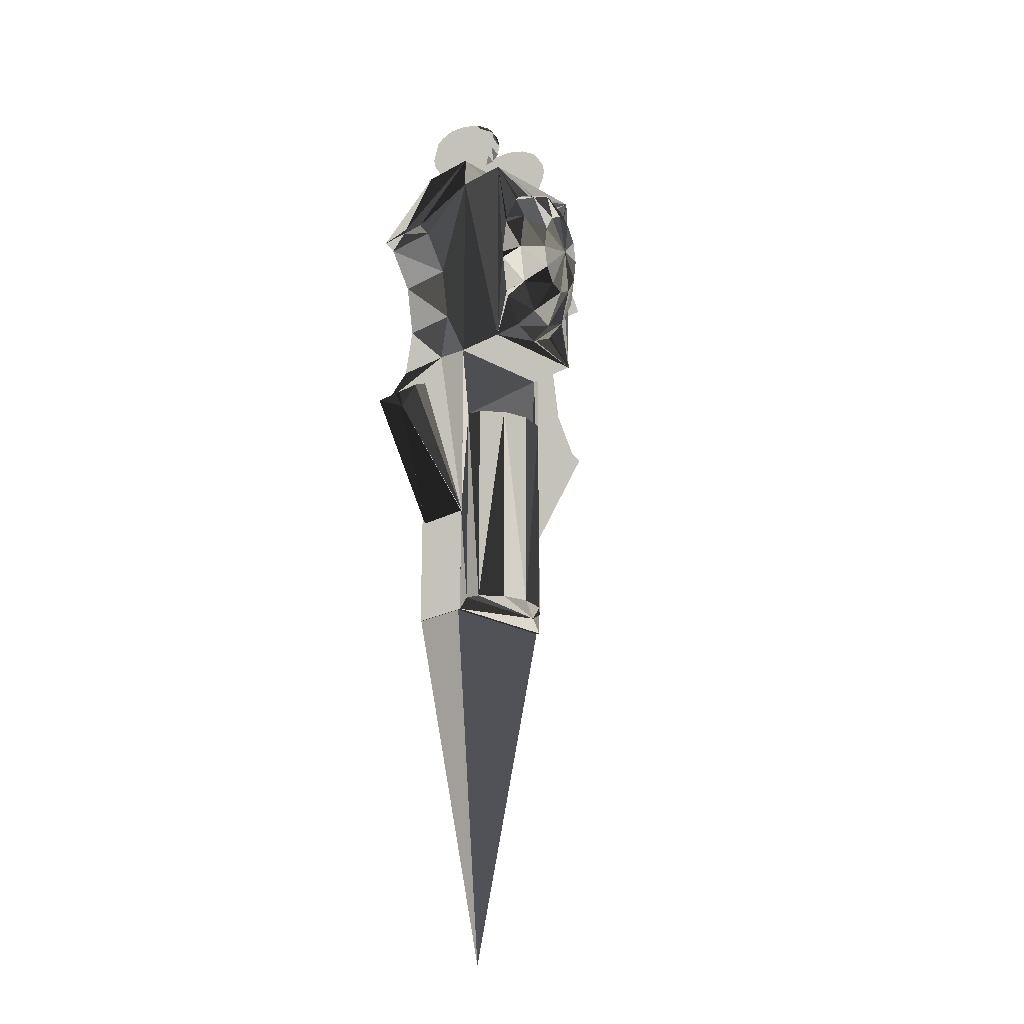
<metadata>
{"format":"obj","ext":"obj","renderer":"f3d","projection":"perspective","resolution":1024,"background":"white","views":[{"elev":-21.4,"azim":-45.7,"up":"+Y"}]}
</metadata>
<code>
v -0.611 2.7 0.808
v -0.5611 -2.64 0.4643
v 0.002 -6 0.732
v -0.5611 -2.64 0.9978
v 0.5612 -2.64 0.9978
v 0.5612 -2.64 0.4643
v -0.568 -2.64 1.031
v -0.568 -2.64 0.461
v 0.568 -2.64 1.031
v 0.568 -2.64 0.461
v 1.234 1.327 0.7375
v 1.234 1.328 0.499
v -0.239 3 1.028
v 1.164 1.45 0.769
v 0.568 2.499 0.499
v 0.568 2.499 0.4995
v 1.103 1.269 0.499
v 0.883 0.902 0.499
v 0.803 0.4 0.499
v 0.568 0.4 0.499
v 1.103 1.269 1.039
v -0.209 2.974 1.101
v 0.883 0.902 1.039
v 0.803 0.4 1.039
v -0.187 2.9 1.155
v 0.568 -1.598 0.4995
v 0.568 -1.598 1.031
v 0.568 -1.598 0.499
v 0.568 2.501 1.031
v 0.568 2.499 1.031
v 0.568 2.501 0.461
v -0.254 -2.5 1.328
v -0.44 -2.5 1.16
v -0.179 2.8 1.175
v -1.234 -0.4275 1.039
v -0.567 -1.6 1.039
v -0.4781 -2.5 1.031
v -0.187 2.7 1.155
v -0.209 2.626 1.101
v -0.567 -1.6 1.031
v -0.568 -1.598 1.031
v -0.239 2.6 1.028
v 0.508 0.2 1.539
v 0.508 0.2 1.031
v 0.4781 -0.499 1.031
v 0.44 -0.499 1.16
v 0.44 -2.5 1.16
v 0.4781 -2.5 1.031
v 0.254 -0.499 1.328
v 0.254 -2.5 1.328
v -0.03 0.3187 1.539
v 0.002292 0.3351 1.539
v -0 -0.499 1.39
v -0 -2.5 1.39
v -0.254 -0.499 1.328
v -0.44 -0.499 1.16
v -0.567 0.2 1.039
v -0.567 0.2 1.031
v -0.4781 -0.499 1.031
v -0.568 0.2 1.539
v -0.568 0.2 1.039
v -1.103 -0.369 1.039
v -0.883 -0.001 1.039
v 0.567 -1.6 1.031
v 0.567 -1.6 1.039
v 0.567 0.2 1.039
v 0.567 2.501 1.039
v 0.567 2.501 1.031
v -0.567 2.201 1.031
v -0.567 2.201 1.039
v 0.508 2.201 1.539
v 0.508 2.201 1.031
v -0.03 2.082 1.539
v 0.0374 2.048 1.539
v -0.06229 2.066 1.539
v -0.09734 2.048 1.539
v -0.03 1.98 1.75
v -0.03 1.65 1.933
v 0.177 1.875 1.75
v 0.09 1.59 1.933
v 0.2029 1.964 1.539
v 0.204 1.964 1.539
v 0.1717 1.98 1.539
v -0.149 1.59 1.933
v -0.237 1.875 1.75
v -0.264 1.964 1.539
v 0.426 2.7 0.715
v 0.448 2.626 0.661
v 0.454 2.7 0.754
v 0.44 2.8 0.765
v 0.388 2.7 0.7
v 0.388 2.8 0.723
v 0.418 2.8 0.734
v 0.328 2.626 0.661
v 0.284 2.626 0.723
v 0.35 2.7 0.715
v 0.322 2.7 0.754
v -0.2641 1.963 1.539
v -0.388 1.59 1.75
v -0.2876 1.919 1.539
v -0.4353 1.641 1.539
v -0.4353 1.64 1.539
v -0.444 1.58 1.539
v 0.329 1.59 1.75
v 0.3754 1.641 1.539
v 0.3517 1.685 1.539
v 0.209 1.2 1.933
v 0.384 1.2 1.75
v 0.438 1.2 1.539
v 0.4378 1.202 1.539
v 0.177 1.425 1.933
v 0.4294 1.261 1.539
v -0.03 1.2 2.001
v -0.237 1.425 1.933
v -0.444 1.2 1.75
v -0.269 1.2 1.933
v -0.498 1.2 1.539
v -0.4893 1.139 1.539
v -0.237 0.975 1.933
v -0.388 0.81 1.75
v -0.4353 0.7594 1.539
v -0.4346 0.758 1.539
v -0.237 0.525 1.75
v -0.149 0.81 1.933
v -0.4117 0.7149 1.539
v -0.264 0.4364 1.539
v -0.03 0.42 1.75
v -0.03 0.75 1.933
v -0.2317 0.42 1.539
v 0.09 0.81 1.933
v 0.177 0.525 1.75
v 0.204 0.4364 1.539
v 0.2048 0.4378 1.539
v 0.329 0.81 1.75
v 0.177 0.975 1.933
v 0.2277 0.4808 1.539
v 0.3754 0.7594 1.539
v 0.384 0.8202 1.539
v -0.567 2.5 1.031
v -0.567 2.5 1.039
v -1.213 1.418 1.039
v -0.568 2.498 1.031
v -0.803 0.5 1.039
v -0.568 2.201 1.039
v -0.568 2.201 1.539
v -0.883 1.002 1.039
v -1.103 1.369 1.039
v -0.568 2.501 1.031
v -1.164 1.5 0.769
v -1.213 1.418 0.7911
v -0.568 2.498 0.4995
v -1.213 1.418 0.7469
v -1.213 1.418 0.499
v -0.568 2.498 0.499
v -1.234 -0.4274 0.8005
v -1.164 -0.55 0.769
v -1.234 -0.4274 0.7375
v -0.568 -1.598 0.4995
v -1.234 -0.4275 0.499
v -0.568 -1.598 0.499
v -1.103 -0.369 0.499
v -0.883 -0.001 0.499
v -0.803 0.5 0.499
v -0.883 1.002 0.499
v -1.103 1.369 0.499
v 0.543 2.6 0.935
v 0.567 2.6 0.808
v -0.069 2.8 0.596
v 0.627 2.626 0.808
v -0.121 2.626 0.638
v -0.29 2.9 0.715
v -0.263 2.9 0.754
v 0.633 2.7 1.008
v 0.687 2.8 0.808
v 0.671 2.7 0.808
v 0.543 3 0.681
v 0.595 2.974 0.638
v -0.366 2.9 0.715
v -0.269 2.974 0.661
v 0.633 2.9 0.607
v -0.328 2.9 0.7
v -0.328 3 1.062
v -0.418 3 1.028
v 0.647 2.8 0.596
v 0.633 2.7 0.607
v -0.328 2.974 1.147
v 0.595 2.626 0.638
v -0.328 2.9 1.209
v 0.543 2.6 0.681
v -0.448 2.974 1.101
v -0.47 2.9 1.155
v -0.263 2.9 0.861
v 0.328 2.974 0.954
v 0.388 2.974 0.977
v -0.508 3 0.808
v -0.448 2.974 0.808
v 0.448 2.974 0.954
v -0.432 2.974 0.892
v -0.404 2.9 0.808
v -0.394 2.9 0.861
v -0.484 2.6 0.935
v -0.388 2.626 0.954
v -0.269 2.626 0.954
v -0.328 2.626 0.977
v -0.328 2.7 0.915
v -0.366 2.7 0.901
v -0.29 2.7 0.901
v -0.38 2.8 0.85
v -0.263 2.7 0.861
v -0.627 2.8 0.808
v -0.587 2.8 1.019
v -0.568 2.626 0.808
v -0.536 2.974 0.638
v -0.573 2.9 0.607
v -0.587 2.8 0.596
v -0.573 2.7 0.607
v -0.536 2.626 0.638
v -0.187 2.9 0.461
v -0.179 2.8 0.441
v -0.187 2.7 0.461
v -0.47 2.9 0.461
v -0.478 2.8 0.441
v -0.47 2.7 0.461
v -0.328 2.974 0.469
v -0.328 2.9 0.407
v -0.328 2.8 0.384
v -0.328 2.7 0.407
v -0.328 2.626 0.469
v -0.328 2.8 1.231
v -0.328 2.7 1.209
v 0.454 2.7 0.861
v 0.464 2.7 0.808
v 0.448 2.8 0.808
v 0.418 2.8 0.881
v -0.328 2.626 1.147
v 0.44 2.8 0.85
v 0.284 2.626 0.892
v 0.268 2.626 0.808
v 0.312 2.7 0.808
v 0.322 2.7 0.861
v 0.328 2.8 0.808
v 0.336 2.8 0.85
v 0.358 2.8 0.881
v 0.209 3 0.808
v 0.233 3 0.935
v 0.181 2.974 0.977
v 0.143 2.9 1.008
v 0.149 2.974 0.808
v 0.105 2.9 0.808
v 0.129 2.8 1.019
v 0.143 2.7 1.008
v 0.181 2.626 0.977
v 0.233 2.6 0.935
v 0.209 2.6 0.808
v 0.089 2.8 0.808
v 0.105 2.7 0.808
v 0.149 2.626 0.808
v 0.492 2.974 0.723
v 0.448 2.974 0.661
v 0.426 2.9 0.715
v 0.454 2.9 0.754
v -0.388 2.974 0.661
v -0.432 2.974 0.723
v -0.484 3 0.681
v -0.394 2.9 0.754
v -0.328 3 0.554
v -0.328 2.974 0.638
v -0.418 3 0.588
v -0.448 2.974 0.514
v -0.263 2.7 0.754
v -0.29 2.7 0.715
v -0.366 2.7 0.715
v -0.277 2.8 0.765
v -0.328 2.8 0.723
v -0.298 2.8 0.734
v -0.38 2.8 0.765
v -0.358 2.8 0.734
v -0.328 2.7 0.7
v -0.269 2.626 0.661
v -0.484 2.6 0.681
v -0.388 2.626 0.661
v -0.432 2.626 0.723
v -0.394 2.7 0.754
v -0.448 2.626 0.514
v -0.418 2.6 0.588
v -0.328 2.6 0.554
v -0.328 2.6 1.062
v -0.418 2.6 1.028
v -0.478 2.8 1.175
v -0.47 2.7 1.155
v -0.448 2.626 1.101
v -0.173 3 0.935
v -0.121 2.974 0.977
v -0.083 2.9 1.008
v -0.209 2.974 0.808
v -0.149 3 0.808
v -0.225 2.974 0.892
v -0.089 2.974 0.808
v -0.045 2.9 0.808
v -0.253 2.9 0.808
v -0.069 2.8 1.019
v -0.083 2.7 1.008
v -0.121 2.626 0.977
v 0.388 2.9 0.7
v 0.35 2.9 0.901
v 0.426 2.9 0.901
v 0.388 2.9 0.915
v 0.508 2.974 0.808
v 0.492 2.974 0.892
v 0.464 2.9 0.808
v 0.464 2.9 0.8079
v 0.464 2.9 0.8079
v 0.464 2.9 0.8079
v 0.454 2.9 0.861
v 0.268 2.974 0.808
v 0.284 2.974 0.892
v 0.312 2.9 0.808
v 0.322 2.9 0.861
v 0.336 2.8 0.765
v 0.358 2.8 0.734
v -0.328 2.626 0.638
v 0.268 2.626 0.514
v 0.298 2.6 0.588
v 0.388 2.6 0.554
v 0.478 2.6 0.588
v 0.328 2.974 0.661
v 0.284 2.974 0.723
v 0.35 2.9 0.715
v 0.388 2.626 0.638
v 0.322 2.9 0.754
v 0.508 2.626 0.514
v 0.388 3 0.554
v 0.388 2.974 0.638
v 0.478 3 0.588
v 0.233 3 0.681
v 0.298 3 0.588
v 0.181 2.974 0.638
v 0.143 2.9 0.607
v 0.508 2.974 0.514
v 0.129 2.8 0.596
v 0.143 2.7 0.607
v 0.181 2.626 0.638
v 0.268 2.974 0.514
v 0.233 2.6 0.681
v 0.492 2.626 0.723
v 0.328 2.626 0.954
v 0.448 2.626 0.954
v 0.388 2.626 0.977
v 0.388 2.7 0.915
v 0.35 2.7 0.901
v 0.426 2.7 0.901
v 0.508 2.626 0.808
v 0.492 2.626 0.892
v 0.388 2.8 0.892
v -0.568 2.501 0.461
v 0.53 2.9 0.461
v 0.538 2.8 0.441
v 0.53 2.7 0.461
v 0.247 2.9 0.461
v 0.239 2.8 0.441
v 0.247 2.7 0.461
v 0.388 2.974 0.469
v 0.388 2.9 0.407
v 0.388 2.8 0.384
v 0.388 2.7 0.407
v 0.388 2.626 0.469
v 1.213 -0.5182 1.039
v 1.164 -0.6 0.769
v 1.213 -0.5181 0.7911
v 1.213 -0.5181 0.7469
v 1.213 -0.5182 0.499
v 0.883 -0.101 0.499
v 1.103 -0.469 0.499
v 0.883 -0.101 1.039
v 1.103 -0.469 1.039
v 1.234 1.328 1.039
v 1.234 1.327 0.8005
v -0.358 2.8 0.881
v -0.328 2.8 0.892
v -0.298 2.8 0.881
v -0.277 2.8 0.85
v -0.269 2.8 0.808
v -0.508 2.6 0.808
v -0.432 2.626 0.892
v -0.448 2.626 0.808
v -0.404 2.7 0.808
v -0.394 2.7 0.861
v -0.173 2.6 0.935
v 0.53 2.9 1.155
v 0.538 2.8 1.175
v 0.53 2.7 1.155
v -0.029 2.8 0.808
v -0.045 2.7 0.808
v -0.089 2.626 0.808
v -0.149 2.6 0.808
v 0.388 3 1.062
v 0.298 3 1.028
v -0.209 2.626 0.808
v -0.225 2.626 0.892
v 0.478 3 1.028
v -0.253 2.7 0.808
v 0.268 2.974 1.101
v 0.508 2.974 1.101
v 0.388 2.974 1.147
v 0.388 2.9 1.209
v -0.484 3 0.935
v -0.388 2.974 0.954
v -0.328 2.974 0.977
v 0.508 2.626 1.101
v 0.478 2.6 1.028
v 0.388 2.6 1.062
v 0.298 2.6 1.028
v -0.269 2.974 0.954
v -0.366 2.9 0.901
v -0.536 2.974 0.977
v -0.573 2.9 1.008
v -0.568 2.974 0.808
v -0.611 2.9 0.808
v -0.573 2.7 1.008
v -0.536 2.626 0.977
v -0.388 2.8 0.808
v -0.173 3 0.681
v -0.225 2.974 0.723
v -0.239 3 0.588
v -0.209 2.974 0.514
v -0.121 2.974 0.638
v -0.083 2.9 0.607
v -0.29 2.9 0.901
v -0.328 2.9 0.915
v -0.209 2.626 0.514
v -0.239 2.6 0.588
v -0.173 2.6 0.681
v -0.225 2.626 0.723
v -0.083 2.7 0.607
v 0.268 2.626 1.101
v 0.388 2.8 1.231
v 0.388 2.7 1.209
v 0.388 2.626 1.147
v 0.247 2.9 1.155
v 0.239 2.8 1.175
v 0.247 2.7 1.155
v 0.567 3 0.808
v 0.543 3 0.935
v 0.627 2.974 0.808
v 0.595 2.974 0.977
v 0.671 2.9 0.808
v 0.633 2.9 1.008
v 0.647 2.8 1.019
v 0.595 2.626 0.977
f 2 3 4
f 5 3 6
f 3 2 6
f 5 4 3
f 2 4 8
f 7 8 4
f 6 10 5
f 9 5 10
f 8 10 2
f 6 2 10
f 9 7 4
f 9 4 5
f 16 14 15
f 12 15 14
f 11 12 14
f 19 20 18
f 18 15 17
f 12 17 15
f 15 18 20
f 21 67 23
f 12 11 17
f 11 377 17
f 21 17 377
f 17 21 23
f 17 23 18
f 18 23 24
f 18 24 19
f 26 27 9
f 26 9 10
f 26 10 28
f 20 28 10
f 29 30 16
f 15 31 16
f 29 16 31
f 10 31 20
f 15 20 31
f 32 33 48
f 37 48 33
f 35 156 36
f 156 41 36
f 40 36 41
f 32 54 55
f 55 33 32
f 37 33 59
f 33 56 59
f 54 32 48
f 182 186 22
f 35 62 155
f 71 43 44
f 25 22 186
f 45 46 47
f 45 47 48
f 186 188 25
f 46 49 50
f 46 50 47
f 230 39 38
f 235 42 39
f 129 126 60
f 129 60 51
f 51 43 52
f 49 53 54
f 49 54 50
f 61 57 60
f 55 54 53
f 43 60 57
f 55 56 33
f 58 44 57
f 43 57 44
f 45 59 56
f 45 56 55
f 45 55 53
f 45 53 49
f 45 49 46
f 47 50 48
f 54 48 50
f 58 57 36
f 58 36 40
f 62 35 36
f 36 63 62
f 57 61 36
f 63 36 61
f 161 155 62
f 161 62 63
f 163 162 63
f 65 66 64
f 65 64 27
f 24 23 66
f 68 67 30
f 72 70 71
f 145 71 70
f 69 70 72
f 71 44 72
f 77 78 79
f 80 79 78
f 81 79 82
f 79 81 83
f 79 83 77
f 73 77 74
f 83 74 77
f 77 84 78
f 84 77 85
f 86 85 76
f 75 76 85
f 87 91 88
f 89 90 93
f 89 93 87
f 90 260 93
f 91 87 92
f 87 93 92
f 92 93 304
f 92 304 328
f 96 97 94
f 238 95 239
f 95 94 97
f 96 319 97
f 95 97 239
f 91 92 320
f 86 98 85
f 85 77 75
f 73 75 77
f 100 101 99
f 101 102 99
f 99 85 100
f 98 100 85
f 102 103 99
f 104 79 80
f 106 82 79
f 104 105 106
f 104 106 79
f 107 113 135
f 109 110 108
f 108 104 111
f 108 112 104
f 104 80 111
f 108 111 107
f 111 113 107
f 108 110 112
f 112 105 104
f 113 111 80
f 80 78 113
f 84 113 78
f 114 84 85
f 85 99 114
f 114 113 84
f 116 99 115
f 99 116 114
f 116 113 114
f 115 99 103
f 103 117 115
f 120 115 118
f 117 118 115
f 124 128 113
f 115 119 116
f 115 120 119
f 119 113 116
f 121 120 118
f 121 122 120
f 120 123 124
f 123 128 124
f 120 124 119
f 124 113 119
f 123 120 125
f 122 125 120
f 125 126 123
f 123 127 128
f 123 129 127
f 129 123 126
f 127 129 51
f 127 130 128
f 130 127 131
f 130 113 128
f 131 52 132
f 132 133 131
f 131 127 52
f 51 52 127
f 131 134 135
f 131 135 130
f 130 135 113
f 131 133 136
f 131 136 134
f 134 136 137
f 107 135 134
f 134 108 107
f 138 109 108
f 108 134 138
f 137 138 134
f 83 81 71
f 110 109 71
f 43 71 109
f 109 138 43
f 145 73 71
f 76 75 145
f 98 86 145
f 73 74 71
f 73 145 75
f 83 71 74
f 71 81 82
f 82 106 71
f 76 145 86
f 98 145 100
f 101 100 145
f 101 145 102
f 103 102 145
f 105 71 106
f 71 112 110
f 105 112 71
f 145 60 117
f 117 103 145
f 117 60 118
f 118 60 121
f 121 60 122
f 122 60 125
f 125 60 126
f 43 51 60
f 52 43 132
f 132 43 133
f 133 43 136
f 136 43 137
f 137 43 138
f 140 70 139
f 139 70 69
f 140 149 141
f 150 141 149
f 139 142 140
f 149 140 142
f 141 144 140
f 61 60 144
f 145 144 60
f 63 61 143
f 144 146 61
f 143 163 63
f 70 144 145
f 143 61 146
f 141 147 144
f 70 140 144
f 146 144 147
f 146 164 143
f 164 146 165
f 147 165 146
f 141 150 147
f 67 68 66
f 64 66 68
f 59 40 37
f 7 37 40
f 41 7 40
f 48 37 7
f 64 44 45
f 9 64 48
f 48 64 45
f 58 40 59
f 45 44 59
f 58 59 44
f 7 9 48
f 27 64 9
f 68 30 29
f 69 72 139
f 72 68 139
f 68 148 139
f 68 72 44
f 68 44 64
f 148 142 139
f 165 147 150
f 142 151 149
f 152 150 149
f 149 151 153
f 154 153 151
f 149 153 152
f 156 35 155
f 156 155 157
f 157 155 161
f 41 156 158
f 159 156 157
f 158 156 160
f 159 160 156
f 162 160 161
f 163 160 162
f 159 161 160
f 159 157 161
f 63 162 161
f 154 164 165
f 154 165 153
f 160 163 154
f 154 163 164
f 164 163 143
f 166 352 167
f 171 172 179
f 176 177 339
f 275 171 181
f 184 185 358
f 182 22 13
f 187 331 185
f 188 34 25
f 188 229 34
f 167 189 169
f 182 183 186
f 183 190 186
f 190 191 188
f 190 188 186
f 174 175 185
f 185 184 174
f 187 185 175
f 175 169 187
f 189 187 169
f 381 192 300
f 197 194 400
f 199 198 200
f 198 199 196
f 200 198 407
f 202 205 204
f 202 384 206
f 206 205 202
f 205 207 204
f 205 380 207
f 203 204 207
f 203 207 209
f 207 381 209
f 1 215 216
f 216 212 1
f 216 217 212
f 214 213 269
f 217 216 223
f 223 284 217
f 220 430 228
f 219 218 427
f 222 223 216
f 224 225 221
f 224 221 269
f 225 222 221
f 226 222 225
f 226 227 223
f 226 223 222
f 228 284 227
f 228 285 284
f 229 188 191
f 229 230 38
f 229 289 230
f 233 90 232
f 229 38 34
f 230 235 39
f 231 236 233
f 314 236 234
f 231 233 232
f 310 233 236
f 238 240 237
f 240 238 239
f 241 239 97
f 241 242 239
f 241 318 242
f 240 239 242
f 243 240 242
f 244 248 246
f 244 246 245
f 247 248 249
f 248 247 246
f 247 249 250
f 250 249 255
f 249 248 337
f 252 253 412
f 254 238 237
f 253 254 237
f 253 237 346
f 255 256 251
f 255 251 250
f 256 252 251
f 257 252 256
f 257 253 252
f 257 254 253
f 340 256 255
f 341 257 256
f 179 267 171
f 263 262 264
f 178 181 262
f 263 264 195
f 195 196 263
f 264 268 213
f 178 263 265
f 265 199 276
f 178 262 263
f 265 263 196
f 196 199 265
f 269 213 268
f 179 266 267
f 267 266 268
f 262 267 268
f 267 181 171
f 181 267 262
f 262 268 264
f 221 214 269
f 221 215 214
f 266 269 268
f 224 269 266
f 172 171 273
f 273 275 270
f 275 271 270
f 271 275 274
f 275 273 171
f 274 275 181
f 274 181 178
f 274 178 277
f 272 277 276
f 277 178 265
f 277 265 276
f 278 271 274
f 278 274 277
f 278 277 272
f 271 433 270
f 433 271 279
f 278 279 271
f 281 282 280
f 281 272 283
f 272 276 283
f 281 283 282
f 280 217 285
f 284 285 217
f 287 42 235
f 288 201 202
f 288 202 204
f 287 288 204
f 291 420 288
f 42 287 203
f 287 204 203
f 191 289 229
f 289 191 416
f 290 230 289
f 290 235 230
f 290 291 235
f 291 288 287
f 291 287 235
f 419 291 290
f 297 413 292
f 22 293 13
f 292 293 298
f 292 13 293
f 22 25 294
f 25 301 294
f 294 293 22
f 296 422 295
f 295 297 296
f 296 297 292
f 298 296 292
f 293 299 298
f 294 299 293
f 392 299 294
f 297 295 192
f 300 192 295
f 258 261 311
f 260 90 261
f 304 93 260
f 197 309 306
f 194 305 193
f 194 307 305
f 307 197 306
f 307 194 197
f 306 309 314
f 258 308 176
f 310 261 233
f 311 261 312
f 310 312 261
f 312 313 311
f 261 90 233
f 306 314 234
f 313 312 310
f 236 314 310
f 313 308 311
f 258 311 308
f 308 313 310
f 314 309 308
f 314 308 310
f 315 244 245
f 316 315 245
f 317 318 241
f 315 317 330
f 315 316 317
f 305 242 318
f 317 316 318
f 305 243 242
f 305 318 193
f 316 193 318
f 243 305 307
f 92 328 320
f 96 91 320
f 425 225 224
f 321 431 279
f 320 319 96
f 286 281 285
f 97 319 241
f 260 261 259
f 317 241 319
f 261 258 259
f 317 319 330
f 260 333 304
f 260 259 333
f 326 304 333
f 187 189 325
f 94 323 324
f 88 329 325
f 325 329 324
f 320 328 330
f 324 329 94
f 329 96 94
f 329 88 91
f 319 320 330
f 329 91 96
f 326 328 304
f 328 327 330
f 331 325 324
f 328 326 327
f 187 325 331
f 315 330 327
f 95 323 94
f 332 333 259
f 176 334 258
f 366 324 323
f 258 334 259
f 366 323 322
f 366 331 324
f 332 259 334
f 326 335 327
f 336 335 326
f 335 244 327
f 334 176 339
f 333 332 336
f 327 244 315
f 335 337 248
f 335 336 337
f 326 333 336
f 248 244 335
f 249 337 338
f 338 340 255
f 338 255 249
f 343 338 337
f 332 334 362
f 340 341 256
f 341 342 257
f 336 343 337
f 332 343 336
f 254 257 342
f 362 343 332
f 254 342 344
f 322 323 344
f 167 352 345
f 344 238 254
f 323 95 344
f 344 95 238
f 325 189 88
f 350 346 237
f 350 237 240
f 348 346 349
f 346 350 349
f 350 240 243
f 348 349 351
f 347 348 351
f 351 231 347
f 351 349 234
f 166 353 352
f 353 232 352
f 347 231 353
f 353 231 232
f 232 90 89
f 349 350 354
f 350 243 354
f 349 354 234
f 354 243 307
f 306 234 354
f 150 152 165
f 165 152 153
f 338 359 340
f 154 151 355
f 148 355 151
f 148 151 142
f 160 8 158
f 8 7 158
f 41 158 7
f 355 8 160
f 160 154 355
f 167 345 189
f 322 342 361
f 322 344 342
f 345 88 189
f 89 345 352
f 345 87 88
f 345 89 87
f 352 232 89
f 279 278 321
f 218 219 226
f 286 321 281
f 177 180 356
f 339 177 356
f 357 356 180
f 180 184 357
f 184 358 357
f 343 359 338
f 340 359 360
f 341 340 360
f 361 341 360
f 361 342 341
f 362 363 359
f 363 360 359
f 359 343 362
f 363 364 360
f 364 365 361
f 364 361 360
f 322 361 365
f 365 366 322
f 334 339 362
f 362 339 363
f 363 339 356
f 356 357 364
f 364 363 356
f 365 364 357
f 357 358 365
f 331 366 358
f 185 331 358
f 366 365 358
f 31 355 68
f 29 31 68
f 148 68 355
f 31 10 8
f 31 8 355
f 65 367 375
f 368 369 367
f 367 65 368
f 65 27 368
f 27 26 368
f 370 369 368
f 373 375 370
f 371 370 368
f 26 371 368
f 28 371 26
f 371 28 373
f 19 372 20
f 373 28 372
f 20 372 28
f 24 66 374
f 66 65 374
f 375 374 65
f 374 372 19
f 374 19 24
f 375 373 372
f 375 372 374
f 371 373 370
f 369 370 375
f 367 369 375
f 67 21 376
f 66 23 67
f 67 376 14
f 14 376 377
f 376 21 377
f 14 377 11
f 16 30 14
f 67 14 30
f 205 206 379
f 206 378 379
f 205 379 380
f 207 380 381
f 380 379 428
f 209 381 382
f 380 192 381
f 273 382 172
f 300 382 381
f 401 209 382
f 383 280 385
f 280 282 385
f 384 201 383
f 383 217 280
f 282 386 385
f 383 385 384
f 212 217 383
f 201 384 202
f 282 283 386
f 385 386 387
f 384 385 387
f 387 206 384
f 421 386 283
f 387 378 206
f 226 225 218
f 302 38 303
f 227 226 219
f 219 220 227
f 220 228 227
f 221 222 215
f 216 215 222
f 388 42 203
f 388 203 399
f 388 399 398
f 25 34 301
f 390 391 173
f 302 301 34
f 34 38 302
f 448 447 389
f 303 38 39
f 42 388 303
f 39 42 303
f 294 301 392
f 409 166 449
f 301 393 392
f 302 393 301
f 303 394 302
f 436 391 390
f 302 394 393
f 316 245 397
f 388 395 303
f 395 388 398
f 193 316 397
f 194 193 396
f 303 395 394
f 397 245 402
f 193 397 396
f 400 194 396
f 401 270 398
f 404 396 397
f 398 270 433
f 399 203 209
f 399 401 398
f 401 399 209
f 401 273 270
f 382 273 401
f 404 403 396
f 392 393 434
f 393 170 434
f 397 402 404
f 392 434 168
f 400 396 403
f 389 403 404
f 393 394 170
f 405 389 404
f 394 395 432
f 405 390 389
f 196 195 406
f 405 436 390
f 198 196 406
f 439 405 402
f 407 198 406
f 404 402 405
f 408 407 182
f 407 406 183
f 406 415 183
f 391 409 449
f 407 183 182
f 166 409 410
f 410 411 347
f 190 183 415
f 408 182 13
f 13 413 408
f 412 253 346
f 412 346 348
f 411 412 348
f 415 191 190
f 13 292 413
f 435 412 411
f 272 281 321
f 321 278 272
f 280 285 281
f 223 227 284
f 285 228 286
f 286 228 430
f 415 416 191
f 195 417 415
f 195 415 406
f 416 417 418
f 417 416 415
f 418 211 416
f 211 418 210
f 213 417 264
f 417 195 264
f 213 418 417
f 213 214 418
f 214 215 210
f 418 214 210
f 289 416 211
f 211 419 290
f 211 210 419
f 211 290 289
f 291 419 420
f 201 288 420
f 1 212 420
f 212 201 420
f 419 210 1
f 419 1 420
f 210 215 1
f 306 354 307
f 351 234 236
f 231 351 236
f 283 276 421
f 421 276 199
f 208 386 421
f 421 199 200
f 387 386 208
f 208 421 200
f 208 378 387
f 212 383 201
f 422 423 295
f 423 300 295
f 422 179 423
f 424 179 422
f 424 422 426
f 172 423 179
f 422 296 426
f 296 298 426
f 179 424 266
f 424 425 224
f 424 426 425
f 266 424 224
f 218 225 425
f 426 427 218
f 298 299 427
f 426 298 427
f 425 426 218
f 414 408 429
f 379 378 429
f 414 407 408
f 428 379 429
f 429 413 428
f 429 408 413
f 380 428 192
f 428 413 297
f 428 297 192
f 172 382 300
f 208 200 414
f 407 414 200
f 378 208 414
f 429 378 414
f 168 219 427
f 423 172 300
f 168 427 299
f 299 392 168
f 286 430 431
f 395 398 433
f 432 395 433
f 433 279 432
f 431 432 279
f 431 170 432
f 394 432 170
f 286 431 321
f 168 434 220
f 168 220 219
f 434 430 220
f 430 434 170
f 431 430 170
f 411 348 347
f 435 411 438
f 353 410 347
f 353 166 410
f 436 437 391
f 409 437 438
f 437 409 391
f 438 410 409
f 410 438 411
f 440 437 436
f 438 437 441
f 441 435 438
f 439 440 436
f 439 247 440
f 247 250 440
f 439 436 405
f 437 440 441
f 402 245 246
f 246 247 439
f 246 439 402
f 250 251 441
f 441 440 250
f 435 441 251
f 435 251 252
f 252 412 435
f 442 176 308
f 400 443 197
f 309 442 308
f 443 309 197
f 445 443 400
f 442 309 443
f 444 442 443
f 443 445 444
f 445 446 444
f 445 447 446
f 447 174 446
f 400 403 445
f 403 389 447
f 447 445 403
f 442 177 176
f 177 442 444
f 444 446 180
f 444 180 177
f 184 180 446
f 174 184 446
f 447 448 174
f 389 390 448
f 390 173 448
f 448 175 174
f 173 175 448
f 173 449 169
f 449 167 169
f 173 391 449
f 175 173 169
f 449 166 167

</code>
